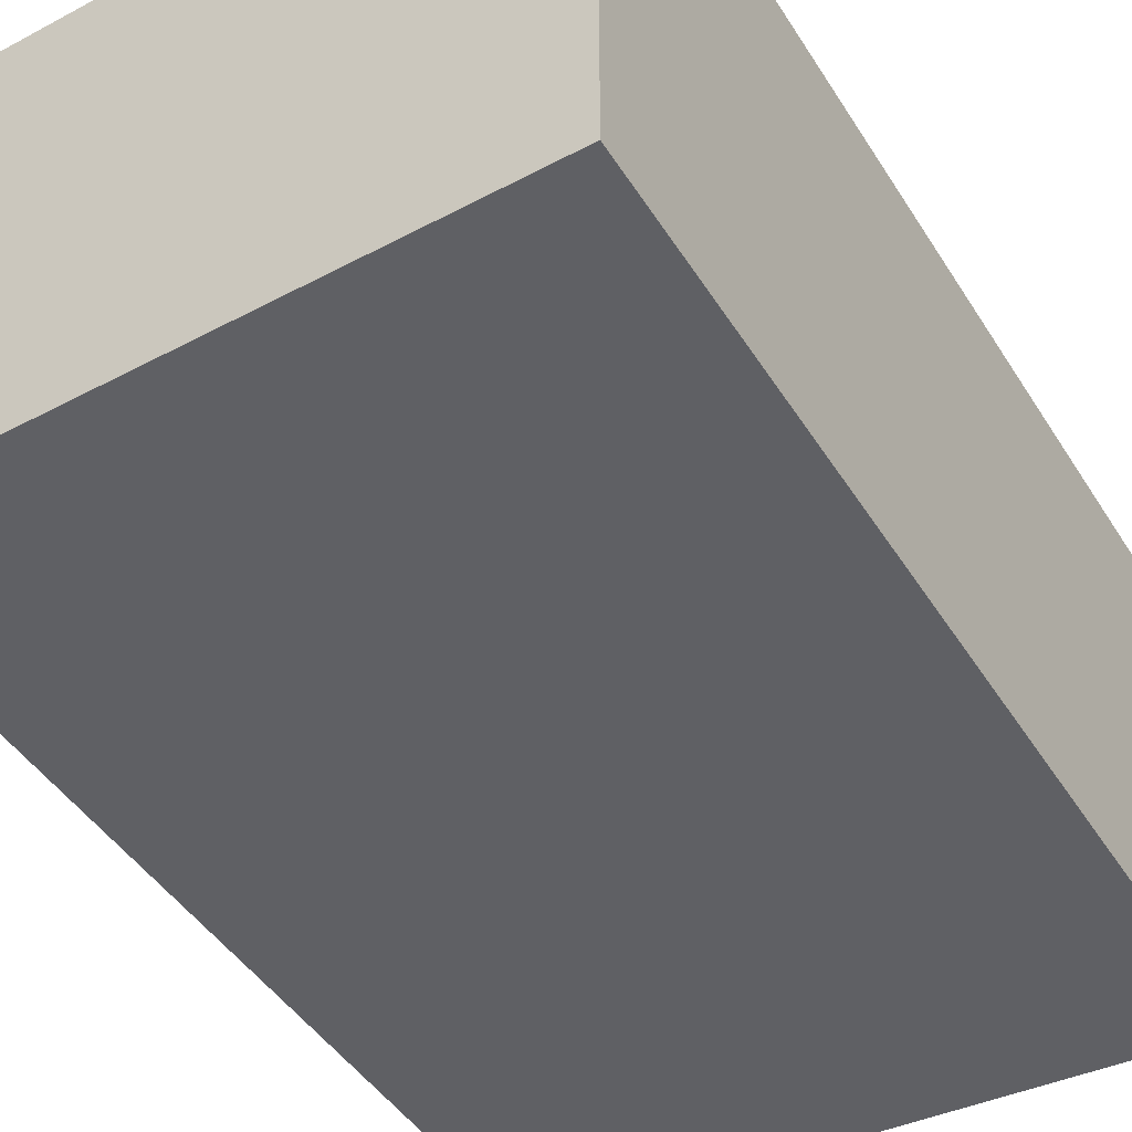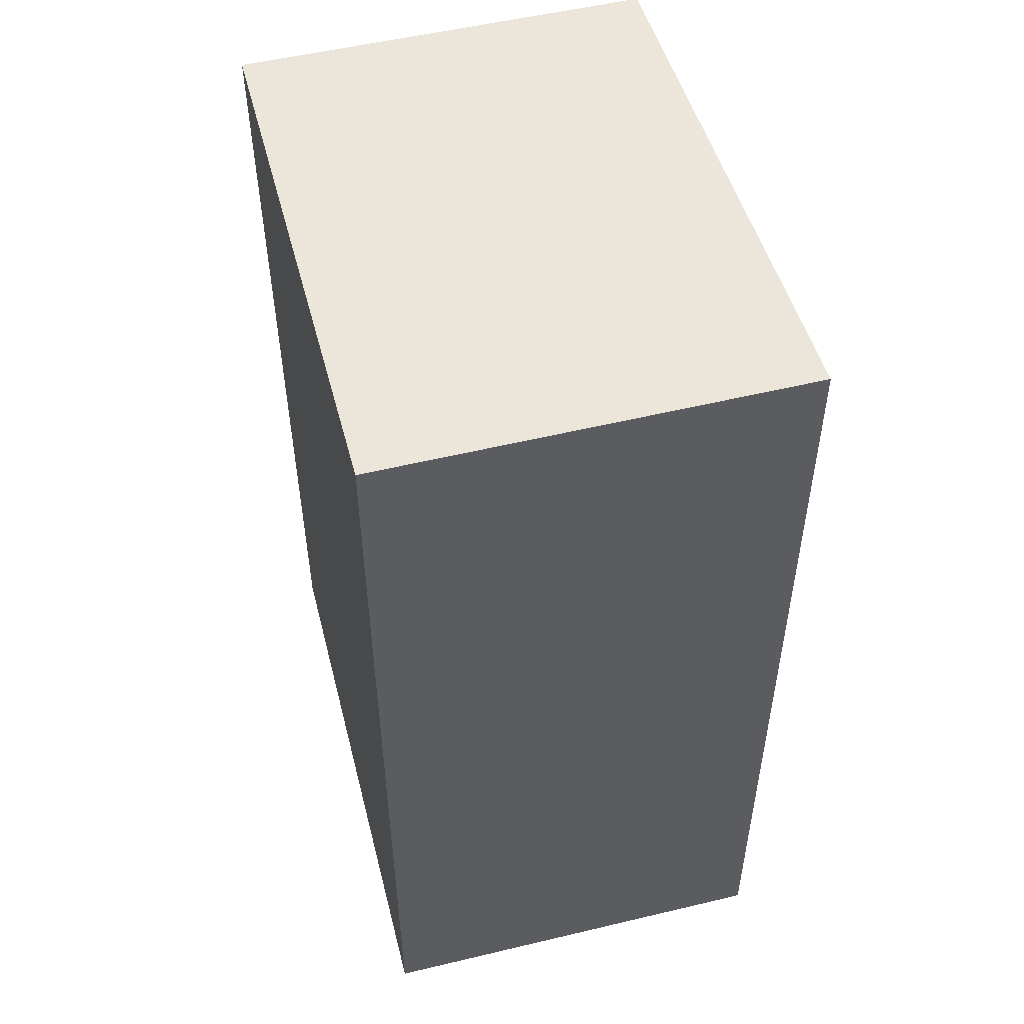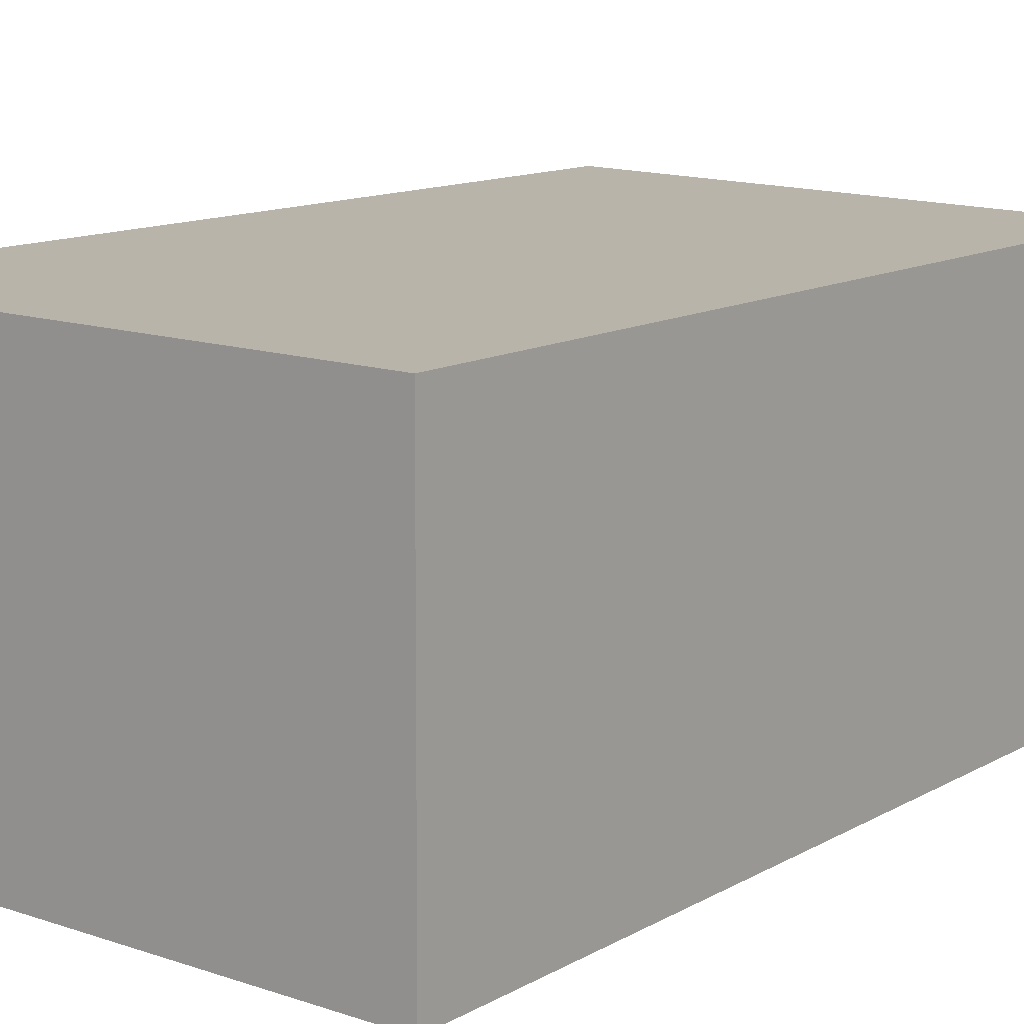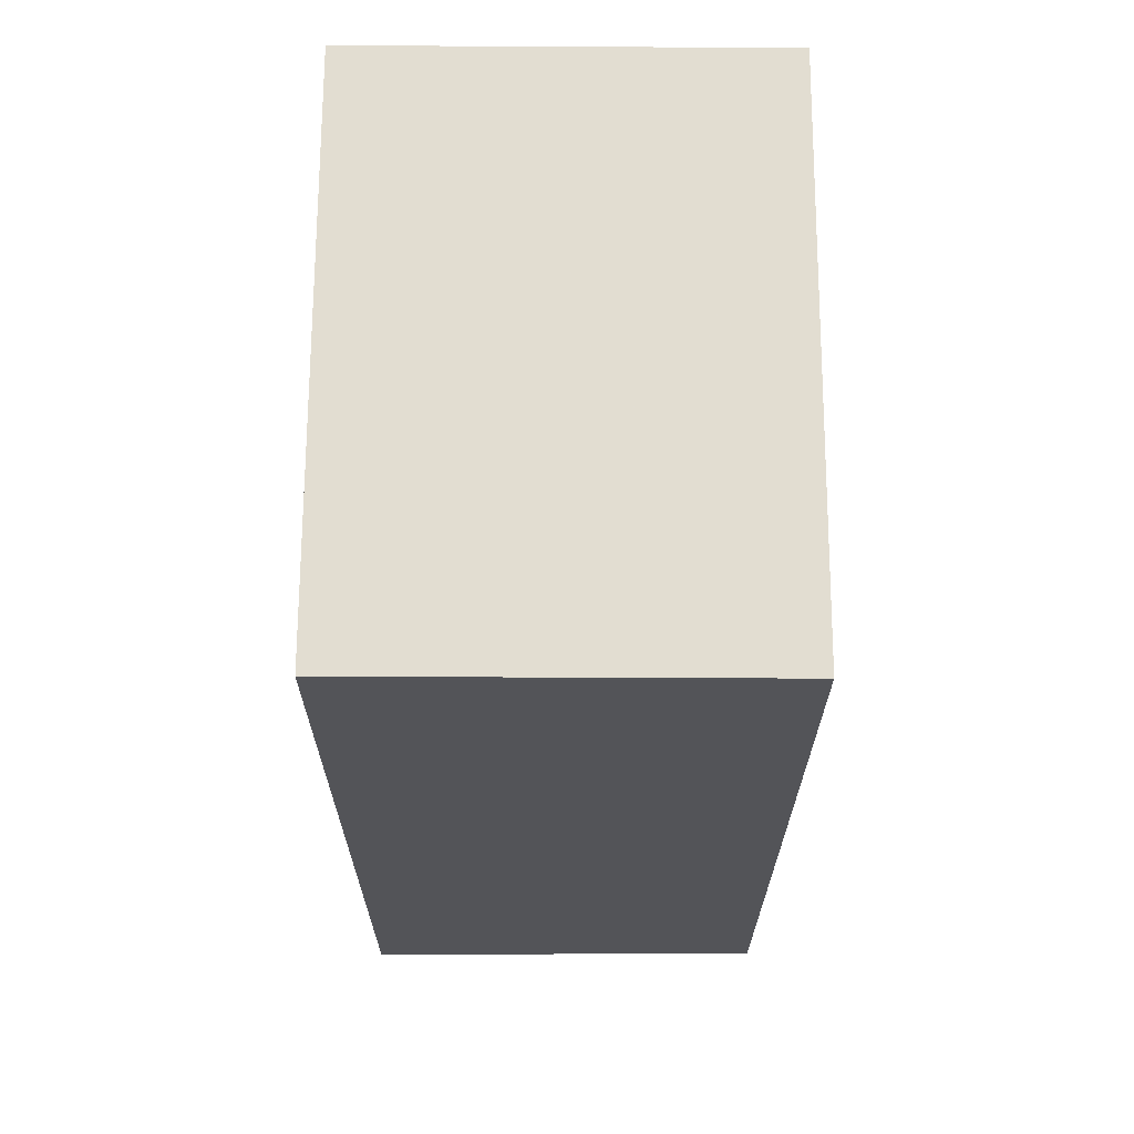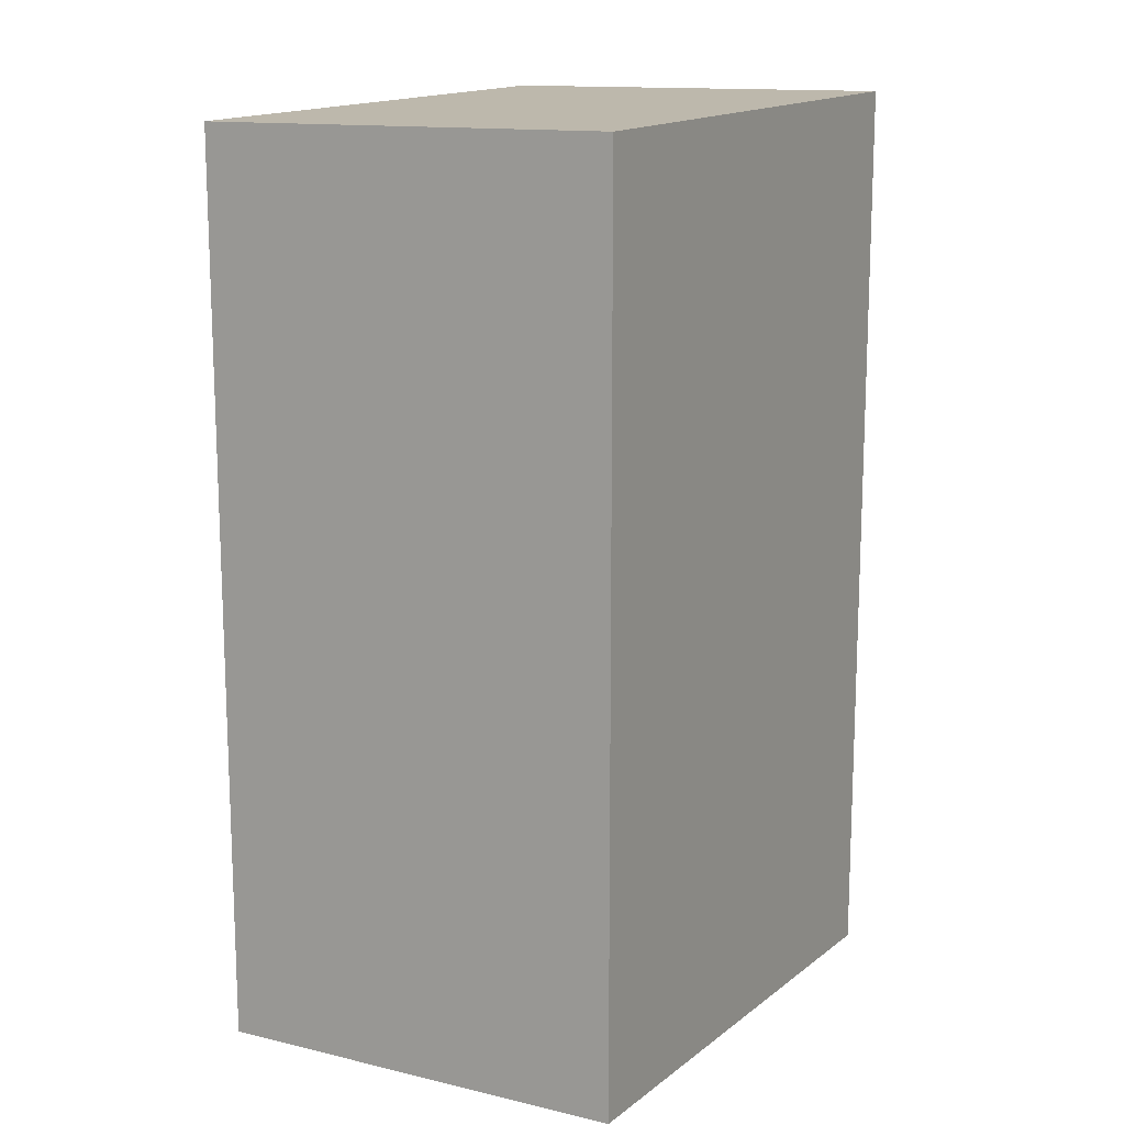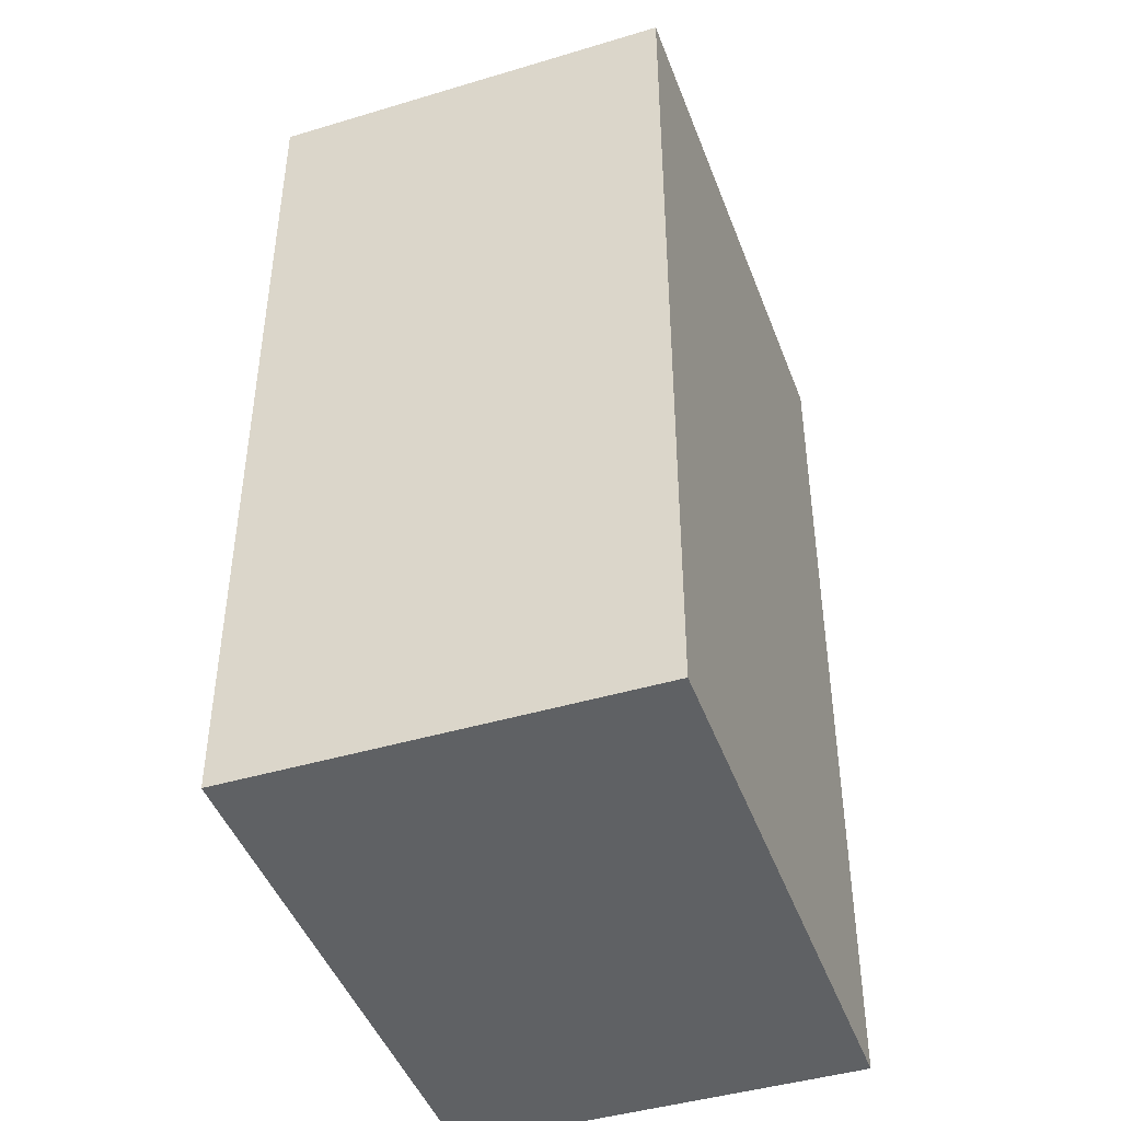
<metadata>
{"format":"obj","ext":"obj","renderer":"f3d","projection":"perspective","resolution":1024,"background":"white","views":[{"elev":-43.8,"azim":29.8,"up":"+Z"},{"elev":51.4,"azim":75.4,"up":"+Y"},{"elev":13.3,"azim":-140.6,"up":"+Z"},{"elev":66.2,"azim":-89.9,"up":"+Y"},{"elev":12.9,"azim":-61.0,"up":"+Y"},{"elev":-43.5,"azim":-70.5,"up":"+Y"}]}
</metadata>
<code>
v -0.06678 0.008839 -0.00631
v -0.06677 -0.008845 -0.006368
v -0.06678 0.008889 -0.0143
v -0.07775 0.008436 -0.0143
v -0.07776 0.008398 -0.006356
v -0.06677 -0.00889 -0.0143
v -0.07768 -0.00845 -0.0143
v -0.07765 -0.008422 -0.006412
f 5 2 1
f 5 1 3
f 5 3 4
f 6 4 3
f 6 1 2
f 6 3 1
f 7 5 4
f 7 4 6
f 8 7 6
f 8 6 2
f 8 2 5
f 8 5 7

</code>
